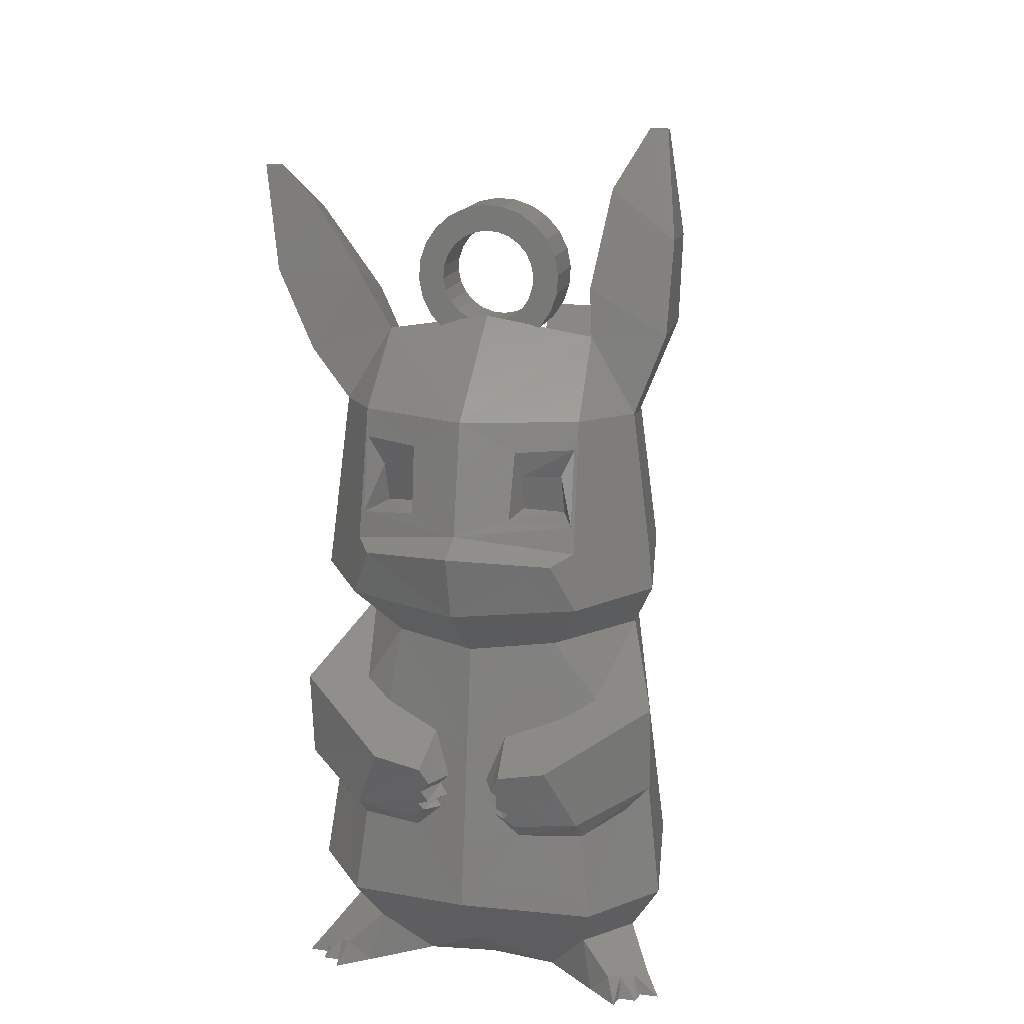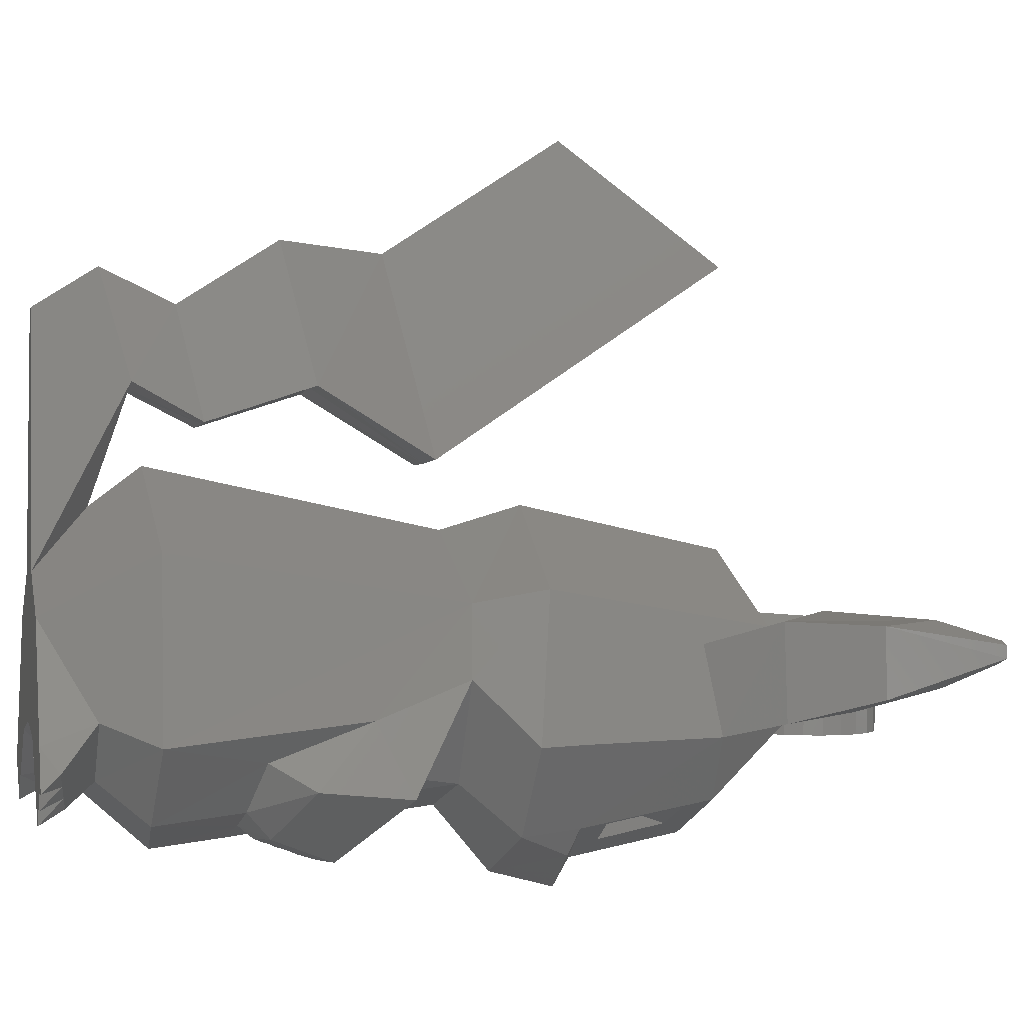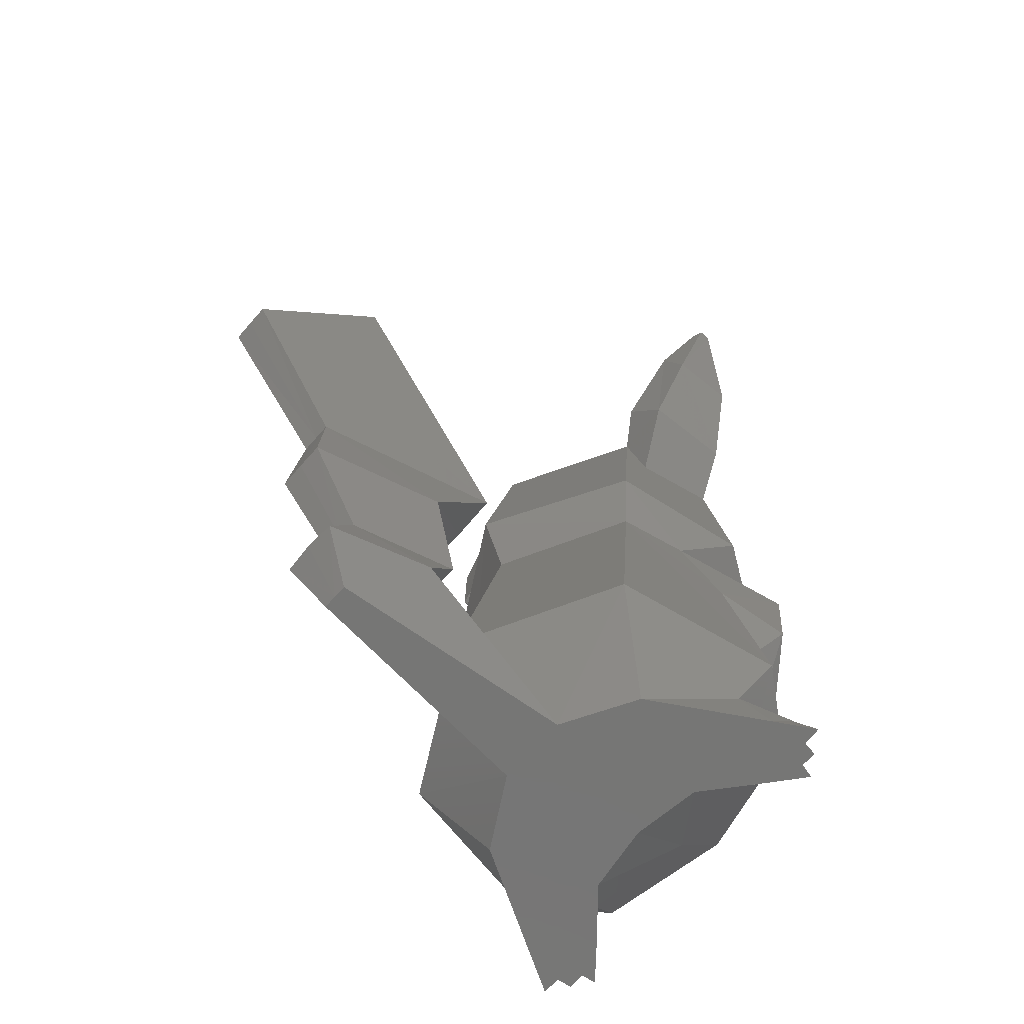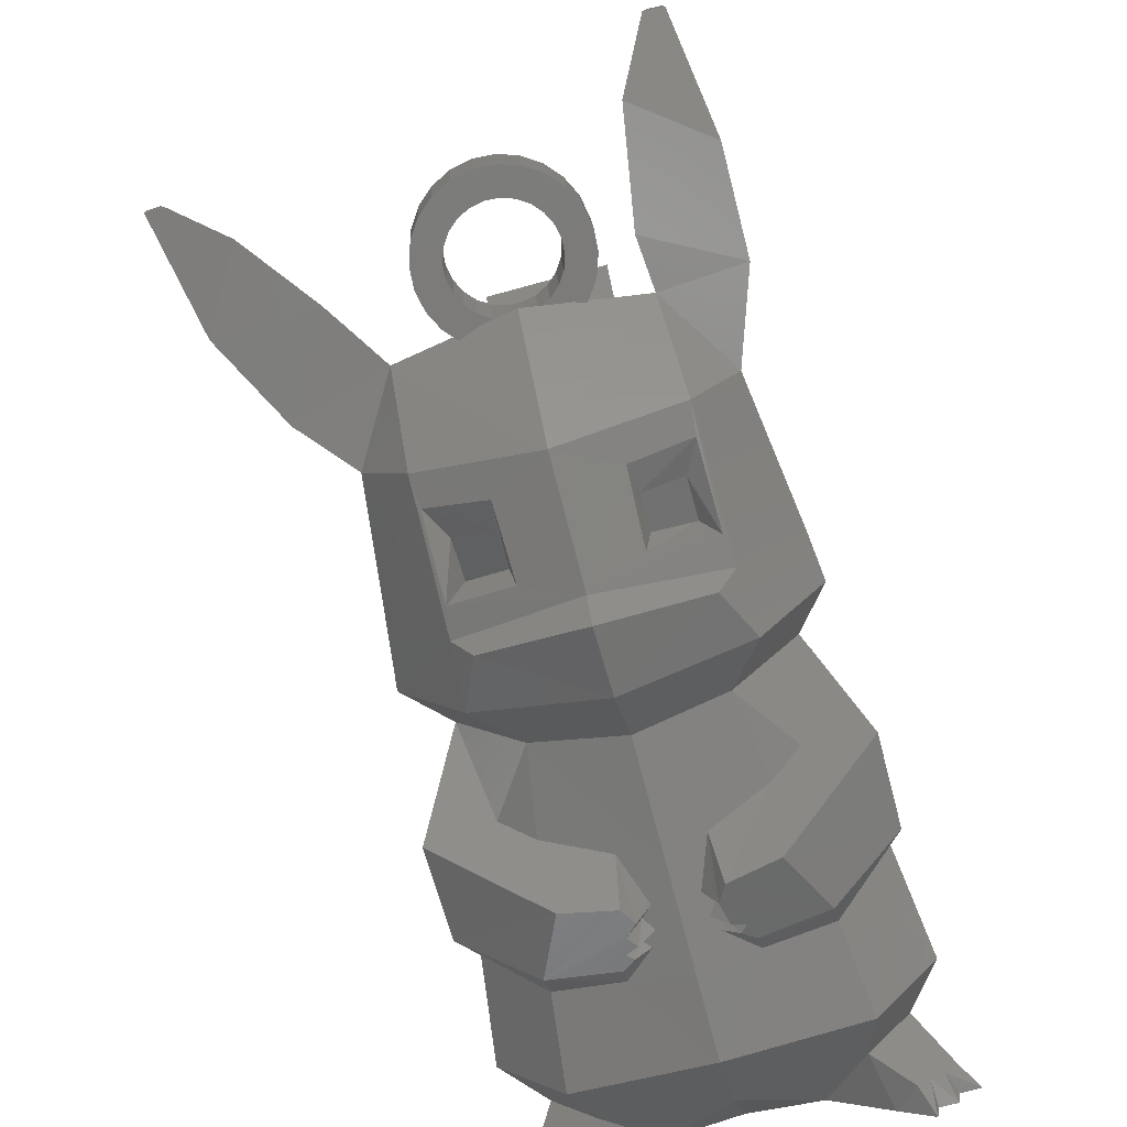
<metadata>
{"format":"stl","ext":"stl","renderer":"f3d","projection":"perspective","resolution":1024,"background":"white","views":[{"elev":15.4,"azim":16.0,"up":"+Z"},{"elev":-1.9,"azim":-104.0,"up":"+Y"},{"elev":-68.2,"azim":-131.4,"up":"+Z"},{"elev":-73.8,"azim":15.2,"up":"+Y"}]}
</metadata>
<code>
# stl→obj: 313 verts, 622 faces
v 10.3 8.203 -1.01e-08
v 8.083 7.499 -1.01e-08
v 8.247 6.51 -1.01e-08
v 9.658 11.08 0
v 6.952 7.483 -1.01e-08
v 13.93 11.28 0
v 11.31 18.26 0
v 8.298 12.27 3.409
v 7.057 11.07 0
v 6.788 8.472 1.01e-08
v 7.324 8.779 1.297
v 5.556 8.515 1.01e-08
v 6.491 9.515 1.151
v 8.131 8.067 1.438
v 11 8.791 3.397
v 8.872 7.414 1.568
v 18.52 32.27 5.612
v 18.49 24.94 3.474
v 15.23 32.35 5.78
v 16.99 5.476 14.69
v 15.98 4.326 14.52
v 16.46 5.724 15.41
v 18.44 11.94 1.01e-08
v 18.43 7.816 3.035
v 9.984 17.62 44.14
v 8.718 19.89 29.99
v 18.49 22.49 43.68
v 8.29 21.99 6.911
v 15.67 3.477 17.07
v 12.5 3.603 17.68
v 12.18 7.595 20.26
v 18.44 10.53 46.88
v 16.17 5.64 14.22
v 15.61 4.636 13.74
v 15.22 4.534 14.16
v 16.09 20.95 0
v 10.29 8.761 21.36
v 6.311 7.726 21.36
v 8.94 14.53 25.29
v 7.844 12.23 19.27
v 18.49 25.25 30.6
v 9.94 19.05 25.5
v 18.49 23.64 25.34
v 15.56 4.114 15.26
v 17.09 5.637 16.05
v 16.25 3.775 16.01
v 17.45 40.79 21.46
v 15.24 27.88 24.43
v 15.16 32.3 17.05
v 10.7 5.221 13.59
v 12.18 3.709 31.96
v 18.41 2.199 28.54
v 10.8 4.99 28.77
v 14.9 4.927 13.13
v 18.52 32.45 17.05
v 15.93 30.01 10.25
v 6.171 10.87 6.82
v 18.42 6.438 24.96
v 18.41 4.103 7.251
v 18.5 27.44 6.718
v 18.51 30.05 10.41
v 14.81 5.733 12.17
v 10.69 6.838 12.15
v 14.75 5.908 37.28
v 14.76 6.634 34.98
v 12.35 7.037 37.2
v 18.4 1.125 32.69
v 17.14 48.32 32.74
v 14.78 40.28 42.63
v 16.57 5.465 13.79
v 16.57 39.37 3.887
v 17.25 37.28 8.632
v 18.55 40.27 42.64
v 10.03 6.19 6.539
v 16.83 41.37 14.93
v 15.98 6.347 18.93
v 6.348 8.24 15.68
v 18.5 27.8 24.35
v 11.36 11.53 45.55
v 12.99 8.115 25.37
v 17.66 36.92 0
v 8.43 9.837 13.08
v 12.35 7.87 34.58
v 18.42 5.578 18.3
v 18.42 5.236 15.84
v 18.42 4.898 13.4
v 18.42 4.668 11.74
v 18.42 5.151 15.23
v 18.42 5.052 14.51
v 18.42 4.997 14.11
v 18.53 36.94 0
v 18.54 39.46 4.011
v 8.789 12.37 49.25
v 8.204 18.59 47.07
v 5.845 17.97 43.69
v 5.569 11.86 43.76
v 8.44 10.96 40.69
v 9.294 16.58 39.76
v 7.001 10.57 29.02
v 7.359 10.7 31.88
v 11.21 7.013 40.93
v 18.42 4.372 40.95
v 18.41 2.943 33.74
v 11.05 5.428 32.47
v 5.235 13.92 53.48
v 4.241 18.05 52.72
v 2.776 17.71 48.88
v 2.587 13.35 48.9
v 2.116 15.45 55.74
v 1.612 16.86 55.74
v 0.8664 16.6 55.74
v 0.8644 15.8 55.74
v 11.38 6.617 39.13
v 11.32 5.652 34.22
v 14.99 5.285 39
v 15.13 4.362 34.71
v 18.53 37.33 8.677
v 18.55 41.38 14.9
v 18.55 40.78 21.49
v 18.58 48.32 32.74
v 31.31 8.421 -1.01e-08
v 29.82 10.99 1.01e-08
v 27.22 11.02 1.01e-08
v 30.07 8.387 -1.01e-08
v 29.9 7.399 0
v 28.77 7.423 0
v 26.56 8.144 0
v 28.6 6.435 0
v 25.62 18.21 1.01e-08
v 22.95 11.25 0
v 28.73 7.992 1.438
v 29.54 8.698 1.297
v 27.98 7.344 1.568
v 30.38 9.428 1.152
v 25.86 8.737 3.397
v 28.59 12.19 3.409
v 30.71 10.78 6.82
v 26.81 6.127 6.537
v 28.67 21.91 6.911
v 20.86 20.94 0
v 27.03 19 25.49
v 28.18 19.82 30
v 26.86 17.58 43.85
v 20.52 39.35 3.887
v 21.81 32.32 5.78
v 19.41 36.92 0
v 19.82 37.27 8.632
v 21.09 29.99 10.25
v 20.27 41.36 14.93
v 21.87 32.27 17.05
v 19.64 40.79 21.46
v 21.76 27.85 24.43
v 20.01 48.31 32.74
v 22.39 40.25 42.63
v 29.04 12.15 19.27
v 27.93 14.45 25.3
v 30.51 8.152 15.68
v 30.55 7.638 21.36
v 24.32 3.56 17.68
v 26.14 5.165 13.59
v 21.62 4.511 14.16
v 21.93 4.901 13.13
v 21.27 4.093 15.26
v 21.16 3.457 17.07
v 25.28 11.69 45.61
v 24.63 3.678 31.96
v 26.01 4.953 28.77
v 23.87 8.075 25.37
v 24.5 6.993 37.2
v 24.51 7.825 34.58
v 22.08 6.607 34.98
v 22.09 5.881 37.28
v 20.85 4.308 14.52
v 20.58 3.759 16.01
v 21.23 4.615 13.74
v 26.57 8.702 21.36
v 24.68 7.55 20.26
v 28.44 9.763 13.08
v 26.16 6.782 12.15
v 20.86 6.33 18.93
v 22.04 5.707 12.17
v 19.75 5.628 16.05
v 20.27 5.452 13.79
v 20.39 5.71 15.41
v 20.67 5.623 14.22
v 19.85 5.466 14.69
v 26.49 18.51 47.23
v 25.02 12.2 48.65
v 29.82 17.95 45.88
v 27.53 16.41 39.67
v 28.44 10.78 40.81
v 30.26 11.85 45.89
v 29.94 10.48 29.01
v 29.62 10.62 31.89
v 25.67 6.941 40.93
v 25.78 5.382 32.47
v 27.19 18.01 54.93
v 26.1 13.8 55.12
v 30.11 17.62 51.84
v 30.38 13.3 51.92
v 28.53 16.76 58.87
v 28.19 15.42 58.95
v 29.37 15.58 58.84
v 29.27 16.52 58.86
v 25.52 5.6 34.22
v 25.47 6.565 39.13
v 21.85 5.26 39
v 21.7 4.338 34.71
v 21.97 11.03 46.26
v 19.39 10.92 46.5
v 18.6 10.89 46.34
v 22.66 11.06 47.29
v 20.11 10.95 46.85
v 20.71 10.98 47.37
v 23.06 11.07 48.46
v 21.15 10.99 48.04
v 21.41 11.01 48.79
v 23.11 11.08 49.29
v 21.45 11.01 49.4
v 23.14 11.08 49.7
v 21.47 11.01 49.59
v 21.31 11 50.38
v 22.9 11.07 50.91
v 20.96 10.99 51.1
v 22.36 11.05 52.02
v 20.44 10.96 51.7
v 19.77 10.94 52.14
v 21.55 11.01 52.96
v 19.02 10.91 52.4
v 18.22 10.87 52.46
v 14.86 10.73 52.54
v 15.79 10.77 53.35
v 20.52 10.97 53.65
v 16.9 10.82 53.9
v 19.35 10.92 54.05
v 18.11 10.87 54.13
v 19.92 10.94 44.91
v 17.47 10.84 44.75
v 18.71 10.89 44.67
v 16.3 10.79 45.15
v 21.03 10.99 45.45
v 15.28 10.75 45.84
v 17.81 10.85 46.4
v 14.46 10.71 46.78
v 17.05 10.82 46.66
v 16.39 10.79 47.1
v 13.92 10.69 47.89
v 15.86 10.77 47.71
v 15.51 10.76 48.42
v 13.68 10.68 49.1
v 15.36 10.75 49.21
v 13.71 10.68 49.51
v 15.37 10.75 49.4
v 15.41 10.75 50.01
v 13.77 10.68 50.34
v 15.67 10.76 50.76
v 14.17 10.7 51.51
v 16.12 10.78 51.43
v 16.72 10.81 51.95
v 17.44 10.84 52.3
v 19.76 14.89 44.91
v 18.6 13.42 44.67
v 18.54 14.84 44.67
v 20.87 14.94 45.45
v 21.8 14.98 46.26
v 22.49 15.01 47.29
v 22.89 15.03 48.46
v 22.95 15.03 49.29
v 22.97 15.03 49.7
v 22.74 15.02 50.91
v 22.19 15 52.02
v 21.38 14.96 52.96
v 20.35 14.92 53.65
v 19.18 14.87 54.05
v 17.95 14.82 54.13
v 16.73 14.77 53.9
v 15.62 14.72 53.35
v 14.69 14.68 52.54
v 14 14.65 51.51
v 13.6 14.64 50.34
v 13.54 14.63 49.51
v 13.52 14.63 49.1
v 13.75 14.64 47.89
v 14.3 14.67 46.78
v 15.11 14.7 45.84
v 16.14 14.74 45.15
v 17.31 14.79 44.75
v 15.19 14.7 49.21
v 15.2 14.7 49.4
v 15.25 14.71 50.01
v 15.5 14.72 50.76
v 15.95 14.73 51.43
v 16.55 14.76 51.95
v 17.27 14.79 52.3
v 18.05 14.82 52.46
v 18.85 14.86 52.4
v 19.61 14.89 52.14
v 20.27 14.92 51.7
v 20.8 14.94 51.1
v 21.15 14.95 50.38
v 21.3 14.96 49.59
v 21.29 14.96 49.4
v 21.25 14.96 48.79
v 20.99 14.95 48.04
v 20.54 14.93 47.37
v 19.94 14.9 46.85
v 19.22 14.87 46.5
v 18.44 14.84 46.34
v 17.64 14.81 46.4
v 16.88 14.77 46.66
v 16.22 14.75 47.1
v 15.7 14.72 47.71
v 15.34 14.71 48.42
f 1 2 3
f 1 4 2
f 4 5 2
f 6 7 4
f 7 8 9
f 4 10 5
f 7 9 4
f 11 12 13
f 11 10 12
f 4 9 12
f 6 4 1
f 11 5 10
f 14 5 11
f 8 13 9
f 15 6 1
f 15 1 16
f 16 1 3
f 17 18 19
f 20 21 22
f 23 6 24
f 14 2 5
f 14 3 2
f 25 26 27
f 14 16 3
f 28 8 7
f 4 12 10
f 29 30 31
f 27 32 25
f 8 14 11
f 33 34 35
f 15 24 6
f 18 36 19
f 37 38 39
f 39 38 40
f 30 38 37
f 41 42 43
f 15 16 8
f 22 21 44
f 45 44 46
f 42 28 43
f 47 48 49
f 44 35 50
f 51 52 53
f 35 54 50
f 55 56 49
f 28 42 57
f 58 53 52
f 59 24 15
f 60 36 18
f 20 33 35
f 35 34 54
f 61 19 56
f 28 36 60
f 62 63 50
f 64 65 66
f 43 28 60
f 30 37 31
f 67 52 51
f 68 69 48
f 20 35 21
f 29 46 44
f 70 62 54
f 71 72 19
f 41 26 42
f 73 48 69
f 70 34 33
f 59 15 74
f 29 44 50
f 75 56 72
f 76 45 46
f 75 47 49
f 30 50 77
f 73 78 48
f 70 54 34
f 42 40 57
f 78 55 49
f 57 74 15
f 38 30 77
f 28 7 36
f 32 79 25
f 68 48 47
f 45 22 44
f 44 21 35
f 71 19 36
f 50 54 62
f 28 57 8
f 9 13 12
f 77 50 63
f 16 14 8
f 75 49 56
f 58 80 53
f 30 29 50
f 72 56 19
f 76 46 29
f 48 78 49
f 55 61 56
f 8 57 15
f 40 38 77
f 71 36 81
f 76 29 31
f 61 17 19
f 8 11 13
f 42 39 40
f 27 26 41
f 63 82 77
f 66 65 83
f 40 77 82
f 76 84 45
f 84 85 45
f 70 86 62
f 86 87 62
f 45 85 22
f 85 88 22
f 20 89 33
f 89 90 33
f 33 90 70
f 90 86 70
f 22 88 20
f 88 89 20
f 62 87 59
f 62 74 63
f 62 59 74
f 80 76 31
f 80 84 76
f 80 58 84
f 82 63 74
f 57 82 74
f 40 82 57
f 80 31 37
f 39 80 37
f 23 36 7
f 23 7 6
f 71 81 91
f 92 71 91
f 25 79 93
f 94 25 93
f 95 96 97
f 95 97 98
f 94 95 25
f 25 95 98
f 93 79 96
f 79 97 96
f 80 39 99
f 80 99 53
f 26 98 100
f 98 97 100
f 26 25 98
f 79 101 97
f 26 99 39
f 26 39 42
f 26 100 99
f 32 102 79
f 79 102 101
f 103 67 51
f 103 51 104
f 97 101 104
f 97 104 100
f 94 93 105
f 94 105 106
f 95 107 96
f 107 108 96
f 93 96 108
f 105 93 108
f 106 95 94
f 106 107 95
f 105 109 110
f 105 110 106
f 107 111 112
f 107 112 108
f 109 108 112
f 109 105 108
f 111 106 110
f 111 107 106
f 101 113 114
f 101 114 104
f 115 103 116
f 102 103 115
f 102 115 101
f 101 115 113
f 114 103 104
f 116 103 114
f 113 66 114
f 83 114 66
f 113 115 64
f 113 64 66
f 65 115 116
f 115 65 64
f 116 114 83
f 116 83 65
f 75 72 117
f 75 117 118
f 47 75 118
f 119 47 118
f 68 47 119
f 68 119 120
f 73 69 68
f 73 68 120
f 72 71 92
f 117 72 92
f 91 81 36
f 91 36 23
f 99 104 53
f 104 51 53
f 100 104 99
f 109 111 110
f 109 112 111
f 121 122 123
f 121 123 124
f 124 123 125
f 125 123 126
f 126 123 127
f 126 127 128
f 122 129 123
f 123 129 130
f 123 130 127
f 125 131 132
f 132 124 125
f 131 125 126
f 131 128 133
f 131 126 128
f 132 121 124
f 121 132 134
f 135 133 127
f 133 128 127
f 135 127 130
f 129 122 136
f 122 121 134
f 136 122 134
f 132 131 136
f 131 133 136
f 134 132 136
f 136 133 135
f 137 135 138
f 136 135 137
f 139 136 137
f 139 129 136
f 59 135 24
f 59 138 135
f 135 130 24
f 130 23 24
f 139 60 140
f 139 140 129
f 43 60 139
f 141 43 139
f 41 141 142
f 41 43 141
f 143 27 142
f 27 41 142
f 144 140 145
f 144 146 140
f 147 145 148
f 144 145 147
f 149 148 150
f 149 147 148
f 151 150 152
f 149 150 151
f 153 152 154
f 153 151 152
f 60 18 140
f 145 140 18
f 139 137 141
f 141 137 155
f 141 155 156
f 155 157 158
f 156 155 158
f 159 157 160
f 158 157 159
f 161 160 162
f 163 160 161
f 164 160 163
f 159 160 164
f 143 165 32
f 143 32 27
f 166 167 52
f 67 166 52
f 167 168 58
f 167 58 52
f 169 170 171
f 172 169 171
f 61 145 17
f 61 148 145
f 55 150 148
f 55 148 61
f 78 150 55
f 152 150 78
f 73 152 78
f 73 154 152
f 145 18 17
f 163 161 173
f 164 163 174
f 161 162 175
f 176 159 177
f 158 159 176
f 157 178 179
f 157 179 160
f 177 164 180
f 177 159 164
f 179 181 160
f 160 181 162
f 180 174 182
f 180 164 174
f 183 162 181
f 162 183 175
f 163 184 182
f 163 182 174
f 161 185 186
f 161 186 173
f 175 183 185
f 185 161 175
f 173 186 184
f 184 163 173
f 158 176 156
f 155 178 157
f 84 182 85
f 180 182 84
f 86 181 87
f 183 181 86
f 85 184 88
f 182 184 85
f 89 185 90
f 186 185 89
f 90 183 86
f 185 183 90
f 88 186 89
f 184 186 88
f 181 59 87
f 181 138 59
f 181 179 138
f 168 177 180
f 168 84 58
f 168 180 84
f 137 138 178
f 178 138 179
f 155 137 178
f 156 176 168
f 168 176 177
f 129 23 130
f 129 140 23
f 92 91 144
f 144 91 146
f 187 188 143
f 143 188 165
f 189 190 191
f 189 191 192
f 189 143 190
f 187 143 189
f 192 191 165
f 188 192 165
f 193 168 167
f 193 156 168
f 190 194 191
f 142 194 190
f 142 190 143
f 165 191 195
f 142 141 156
f 142 156 193
f 142 193 194
f 195 102 165
f 165 102 32
f 196 166 103
f 166 67 103
f 191 194 196
f 191 196 195
f 187 197 198
f 187 198 188
f 199 192 200
f 189 192 199
f 198 200 188
f 200 192 188
f 197 189 199
f 197 187 189
f 197 201 198
f 201 202 198
f 199 200 203
f 199 203 204
f 202 200 198
f 202 203 200
f 204 197 199
f 201 197 204
f 195 196 205
f 195 205 206
f 102 207 103
f 207 208 103
f 195 206 207
f 102 195 207
f 208 205 103
f 205 196 103
f 170 169 205
f 206 205 169
f 206 169 172
f 206 172 207
f 207 172 171
f 171 208 207
f 170 208 171
f 205 208 170
f 149 118 117
f 149 117 147
f 119 118 151
f 151 118 149
f 153 120 119
f 153 119 151
f 73 120 153
f 73 153 154
f 117 92 147
f 147 92 144
f 140 91 23
f 140 146 91
f 196 167 166
f 193 167 196
f 194 193 196
f 203 202 204
f 204 202 201
f 209 210 211
f 210 209 212
f 210 212 213
f 213 212 214
f 214 212 215
f 214 215 216
f 216 215 217
f 217 215 218
f 217 218 219
f 219 218 220
f 219 220 221
f 221 220 222
f 222 220 223
f 222 223 224
f 224 223 225
f 224 225 226
f 226 225 227
f 227 225 228
f 227 228 229
f 229 228 230
f 230 228 231
f 231 228 232
f 232 228 233
f 232 233 234
f 234 233 235
f 234 235 236
f 237 238 239
f 238 237 240
f 240 237 241
f 240 241 242
f 242 241 209
f 242 209 211
f 242 211 243
f 242 243 244
f 244 243 245
f 244 245 246
f 244 246 247
f 247 246 248
f 247 248 249
f 247 249 250
f 250 249 251
f 250 251 252
f 252 251 253
f 252 253 254
f 252 254 255
f 255 254 256
f 255 256 257
f 257 256 258
f 257 258 259
f 257 259 231
f 231 259 260
f 231 260 230
f 261 262 263
f 262 261 239
f 239 261 237
f 264 237 261
f 237 264 241
f 265 241 264
f 241 265 209
f 265 212 209
f 212 265 266
f 266 215 212
f 215 266 267
f 267 218 215
f 218 267 268
f 268 220 218
f 220 268 269
f 220 270 223
f 270 220 269
f 223 271 225
f 271 223 270
f 225 272 228
f 272 225 271
f 233 272 273
f 272 233 228
f 235 273 274
f 273 235 233
f 236 274 275
f 274 236 235
f 234 275 276
f 275 234 236
f 232 276 277
f 276 232 234
f 231 277 278
f 277 231 232
f 231 279 257
f 279 231 278
f 257 280 255
f 280 257 279
f 255 281 252
f 281 255 280
f 252 282 250
f 282 252 281
f 282 247 250
f 247 282 283
f 283 244 247
f 244 283 284
f 284 242 244
f 242 284 285
f 286 242 285
f 242 286 240
f 287 240 286
f 240 287 238
f 263 238 287
f 238 263 262
f 238 262 239
f 288 253 251
f 253 288 289
f 289 254 253
f 254 289 290
f 290 256 254
f 256 290 291
f 291 258 256
f 258 291 292
f 293 258 292
f 258 293 259
f 294 259 293
f 259 294 260
f 295 260 294
f 260 295 230
f 296 230 295
f 230 296 229
f 297 229 296
f 229 297 227
f 298 227 297
f 227 298 226
f 298 224 226
f 224 298 299
f 299 222 224
f 222 299 300
f 300 221 222
f 221 300 301
f 221 302 219
f 302 221 301
f 219 303 217
f 303 219 302
f 217 304 216
f 304 217 303
f 216 305 214
f 305 216 304
f 213 305 306
f 305 213 214
f 210 306 307
f 306 210 213
f 211 307 308
f 307 211 210
f 243 308 309
f 308 243 211
f 245 309 310
f 309 245 243
f 246 310 311
f 310 246 245
f 246 312 248
f 312 246 311
f 248 313 249
f 313 248 312
f 249 288 251
f 288 249 313
f 287 261 263
f 261 287 286
f 261 286 264
f 264 286 285
f 264 285 265
f 265 285 308
f 308 285 309
f 309 285 284
f 309 284 310
f 310 284 311
f 311 284 283
f 311 283 312
f 312 283 313
f 313 283 282
f 313 282 288
f 288 282 281
f 288 281 289
f 289 281 290
f 290 281 280
f 290 280 291
f 291 280 279
f 291 279 292
f 292 279 293
f 293 279 278
f 293 278 294
f 294 278 295
f 265 307 266
f 307 265 308
f 266 307 306
f 266 306 305
f 266 305 267
f 267 305 304
f 267 304 303
f 267 303 268
f 268 303 302
f 268 302 269
f 269 302 301
f 269 301 300
f 269 300 270
f 270 300 299
f 270 299 271
f 271 299 298
f 271 298 297
f 271 297 272
f 272 297 296
f 272 296 295
f 272 295 278
f 272 278 277
f 272 277 273
f 273 277 276
f 273 276 274
f 274 276 275

</code>
